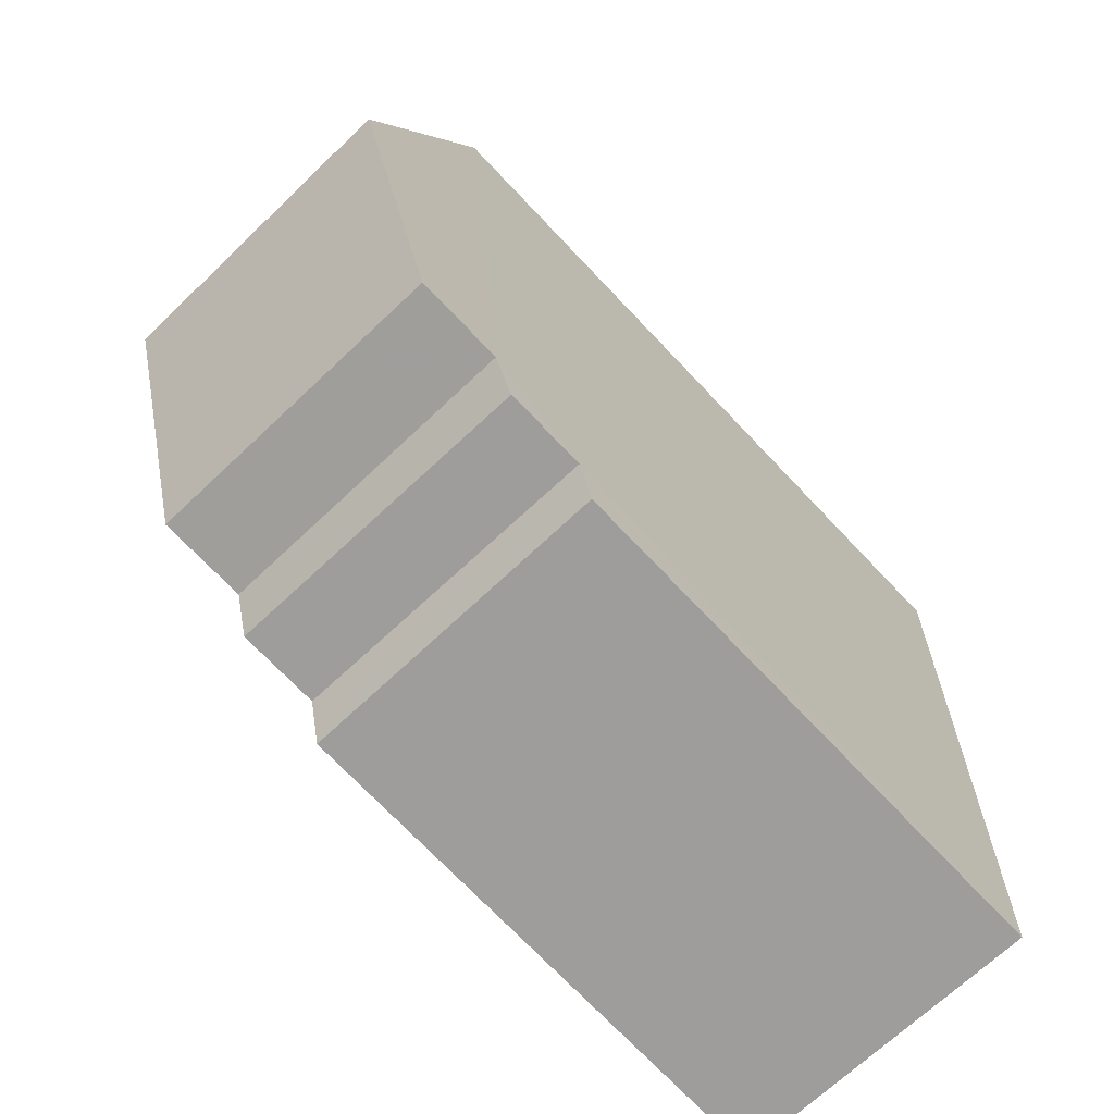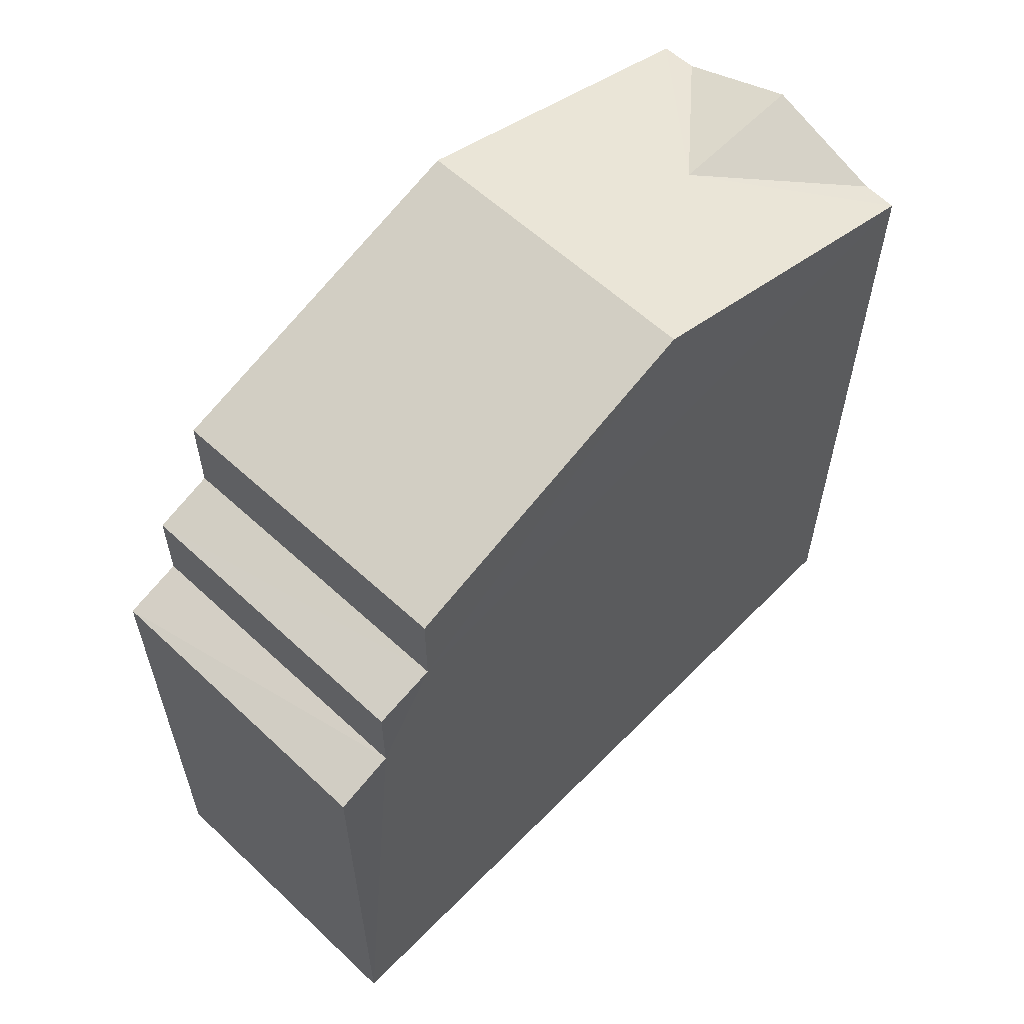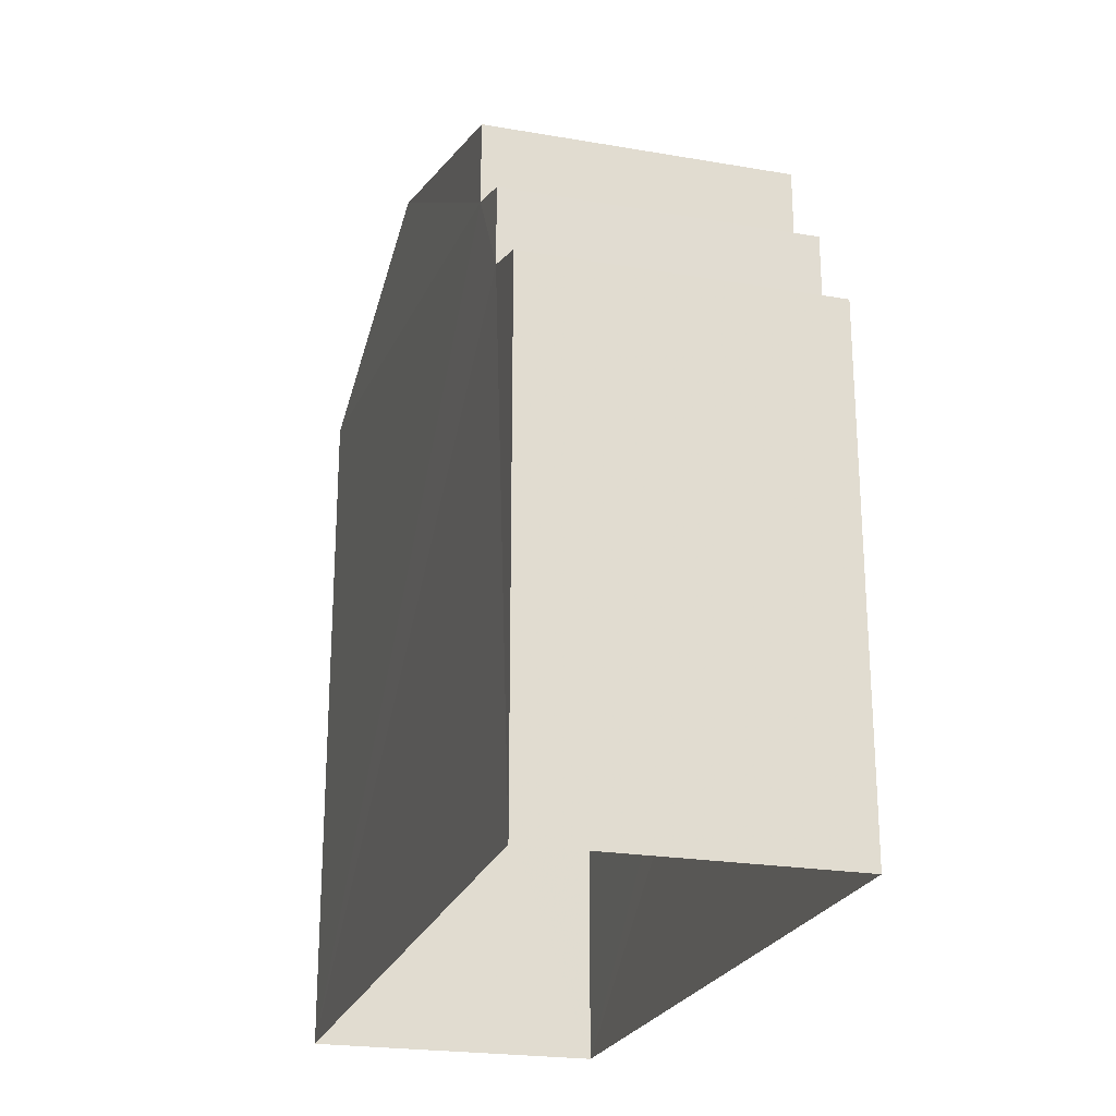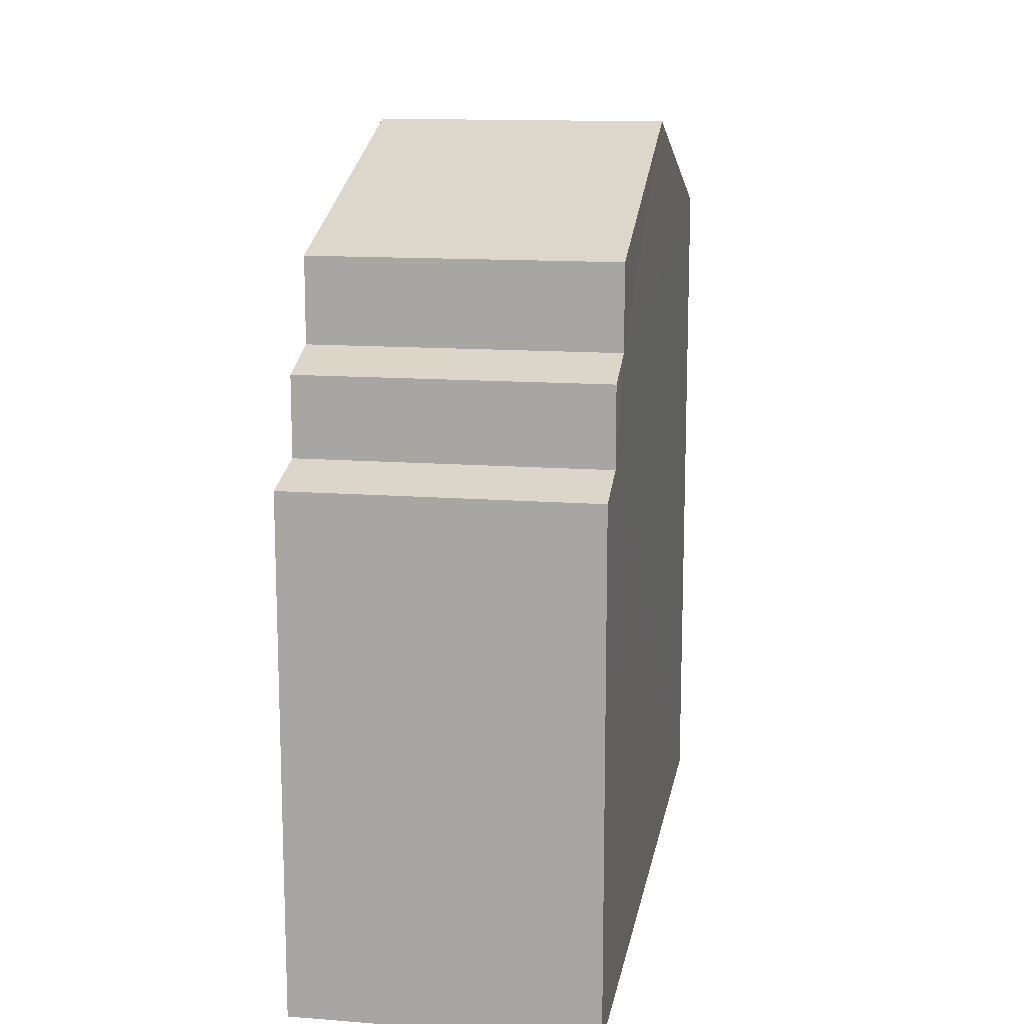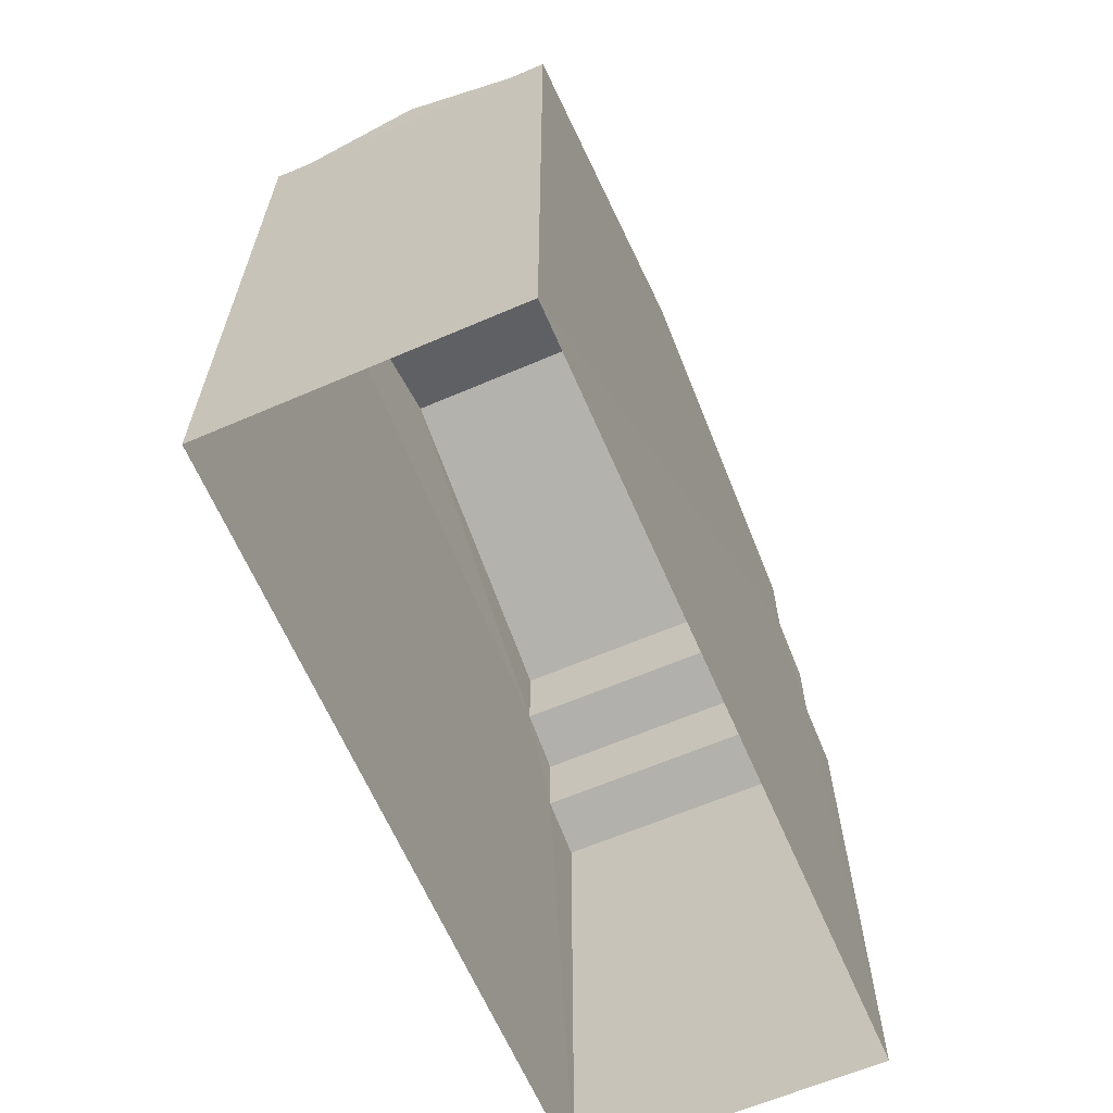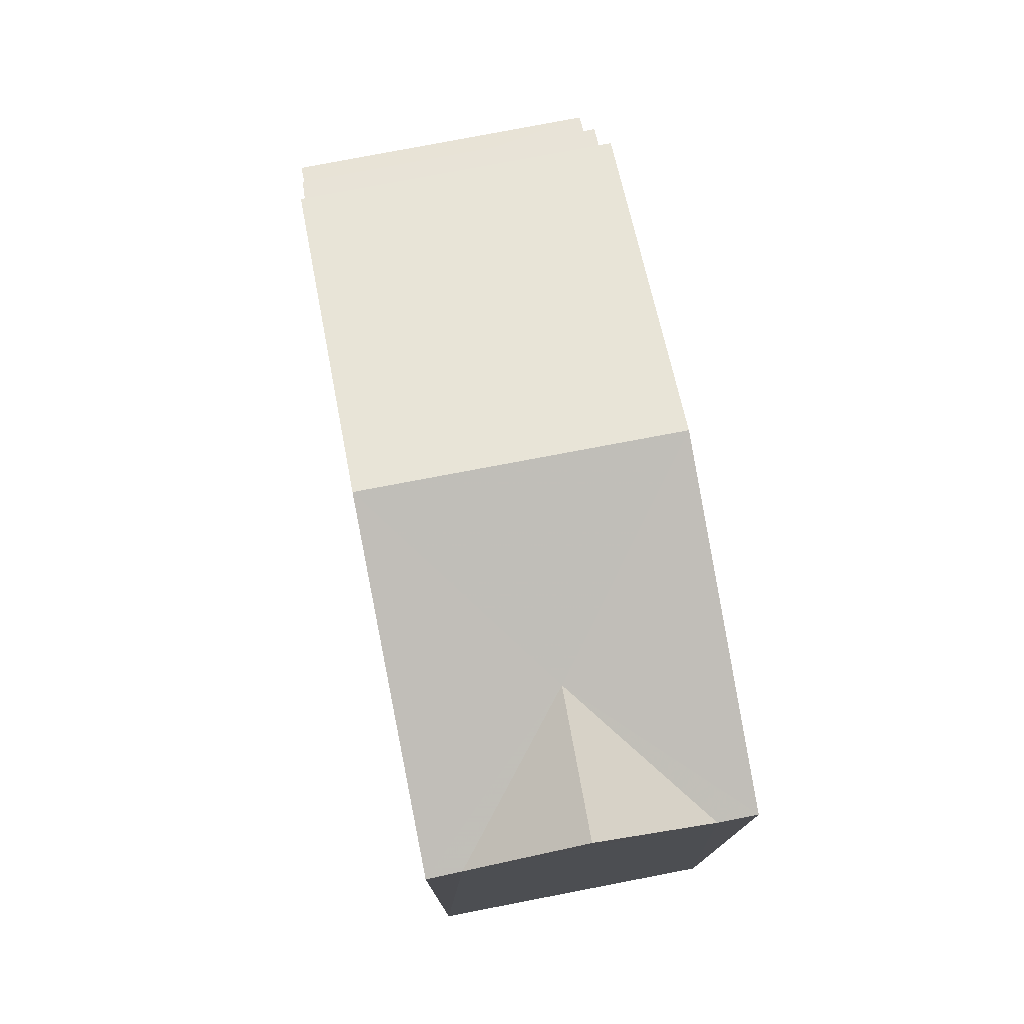
<metadata>
{"format":"obj","ext":"obj","renderer":"f3d","projection":"perspective","resolution":1024,"background":"white","views":[{"elev":-72.5,"azim":43.4,"up":"+Y"},{"elev":59.2,"azim":41.5,"up":"+Z"},{"elev":-23.2,"azim":-18.6,"up":"+Z"},{"elev":13.4,"azim":7.5,"up":"+Z"},{"elev":-64.1,"azim":-159.1,"up":"+Z"},{"elev":76.7,"azim":166.7,"up":"+Z"}]}
</metadata>
<code>
v -3.729e+05 -1.05e+05 24.95
v -3.729e+05 -1.05e+05 24.96
v -3.729e+05 -1.05e+05 24.96
v -3.729e+05 -1.05e+05 24.95
v -3.729e+05 -1.05e+05 31.82
v -3.729e+05 -1.05e+05 31.59
v -3.729e+05 -1.05e+05 31.59
v -3.729e+05 -1.05e+05 31.82
v -3.729e+05 -1.05e+05 34.14
v -3.729e+05 -1.05e+05 34.14
v -3.729e+05 -1.05e+05 35.54
v -3.729e+05 -1.05e+05 35.54
v -3.729e+05 -1.05e+05 34.14
v -3.729e+05 -1.05e+05 34.73
v -3.729e+05 -1.05e+05 34.14
v -3.729e+05 -1.05e+05 34.14
v -3.729e+05 -1.05e+05 34.14
v -3.729e+05 -1.05e+05 34.73
v -3.729e+05 -1.05e+05 33.07
v -3.729e+05 -1.05e+05 32.83
v -3.729e+05 -1.05e+05 32.83
v -3.729e+05 -1.05e+05 33.07
f 1 2 3
f 4 1 3
f 5 6 7
f 5 8 6
f 9 10 11
f 12 9 11
f 13 14 15
f 15 14 11
f 11 14 12
f 14 16 17
f 12 14 17
f 14 13 18
f 16 14 18
f 19 20 21
f 19 22 20
f 7 3 2
f 7 6 3
f 11 10 19
f 15 11 19
f 15 19 1
f 2 5 7
f 1 5 2
f 19 21 5
f 1 19 5
f 12 17 22
f 9 12 22
f 17 4 22
f 8 4 3
f 8 3 6
f 20 22 8
f 22 4 8
f 18 13 16
f 15 1 13
f 16 4 17
f 16 1 4
f 13 1 16
f 8 21 20
f 8 5 21
f 19 10 9
f 22 19 9

</code>
